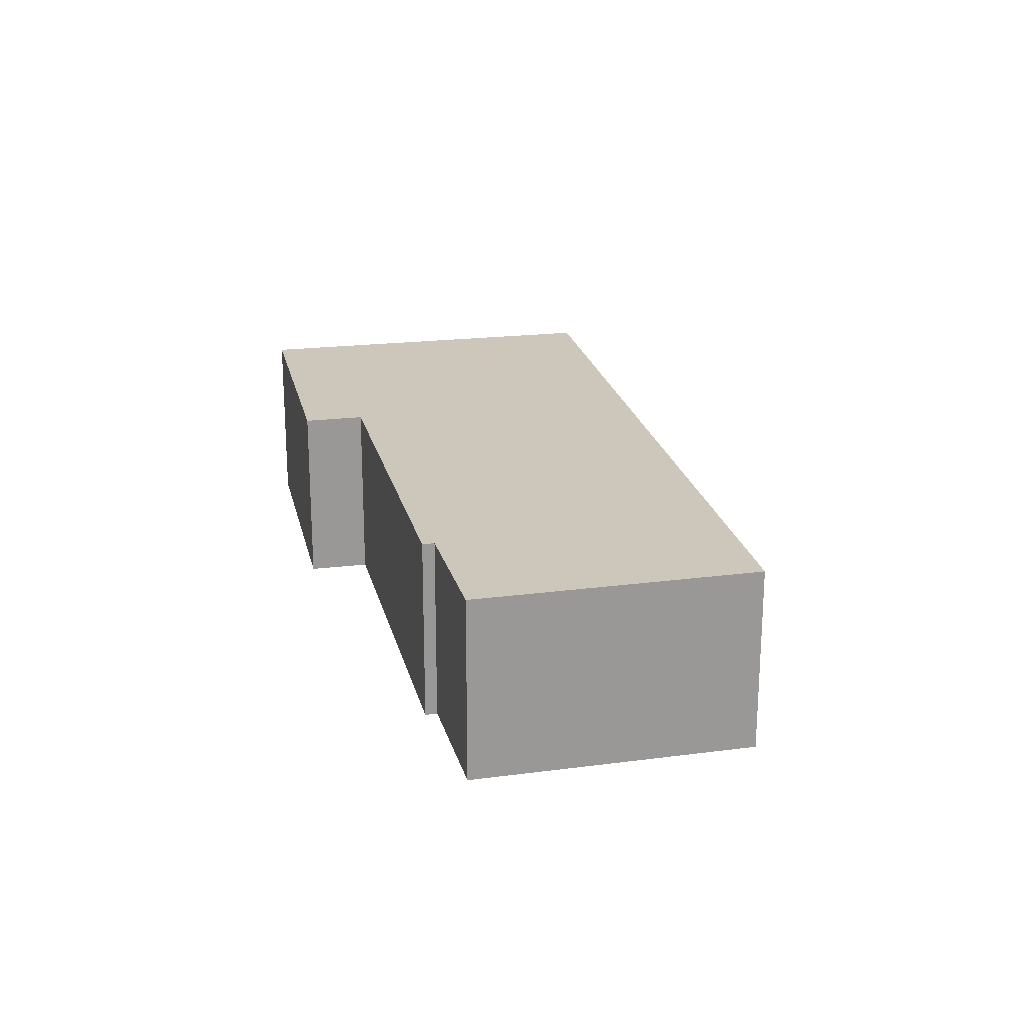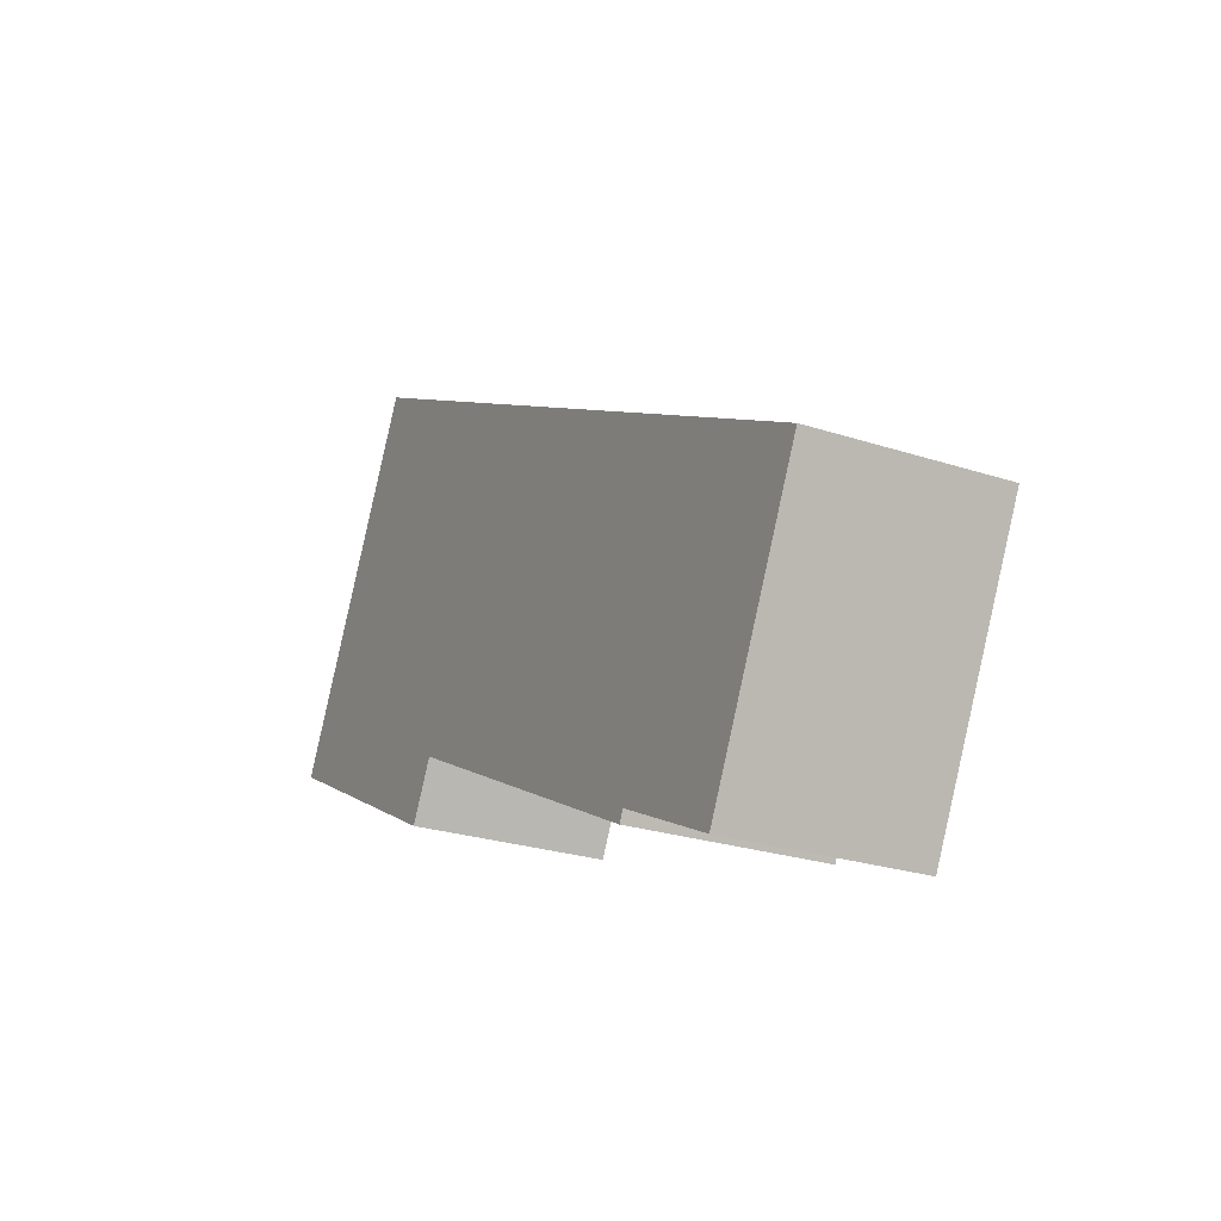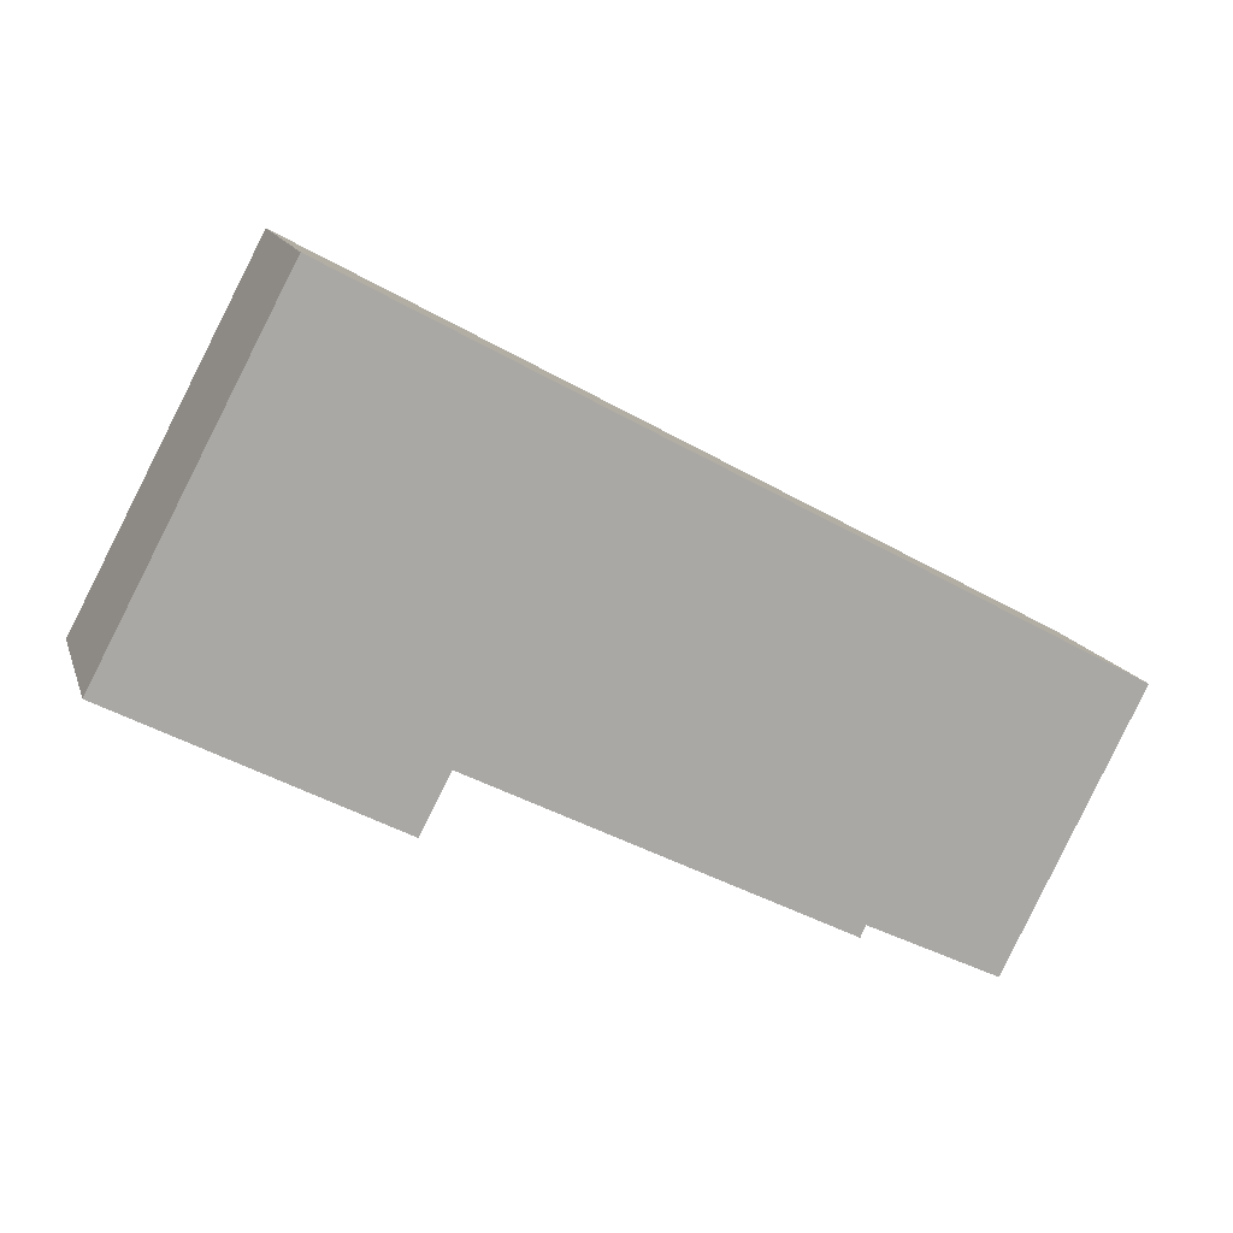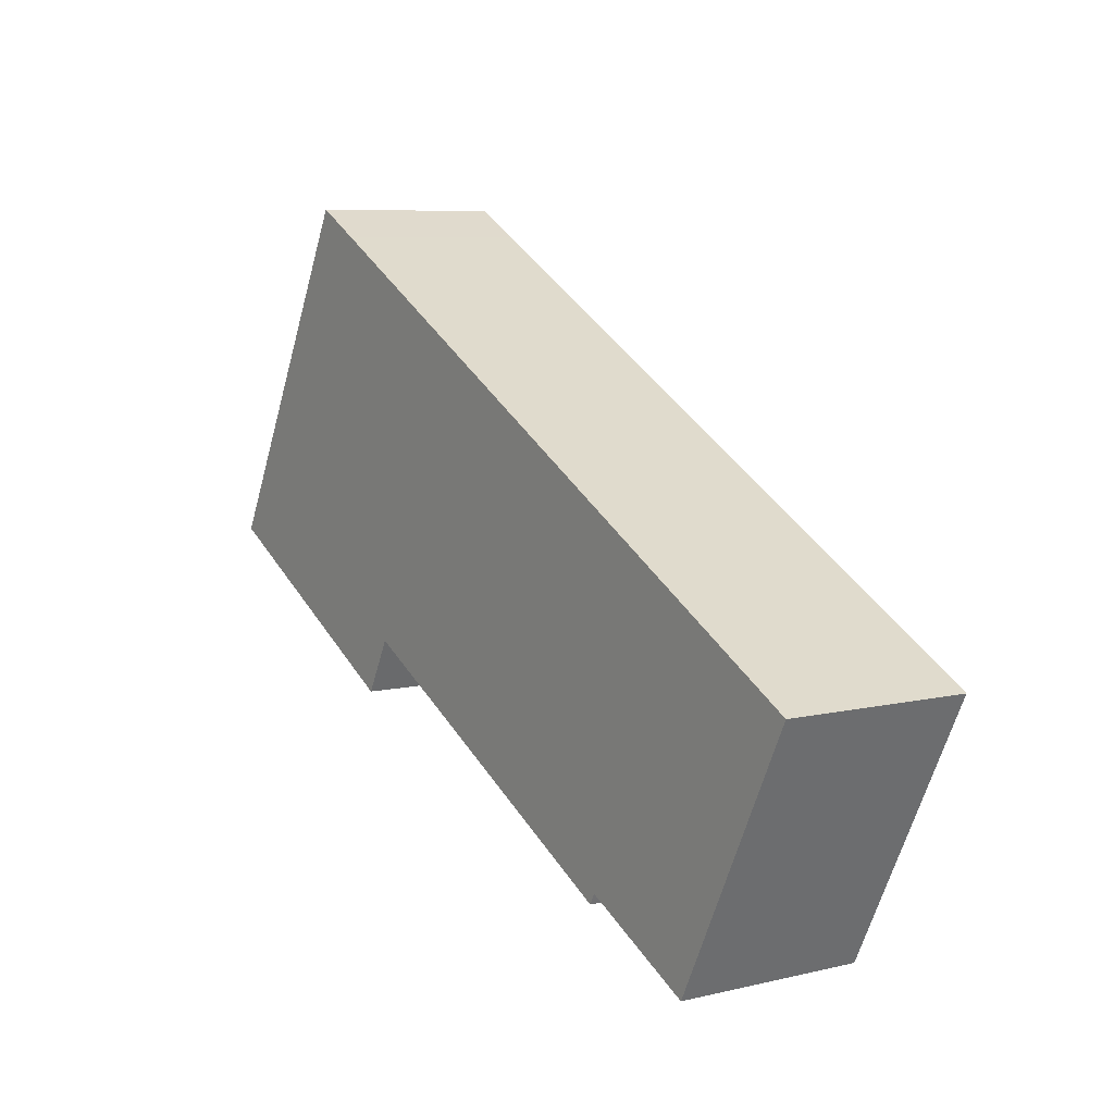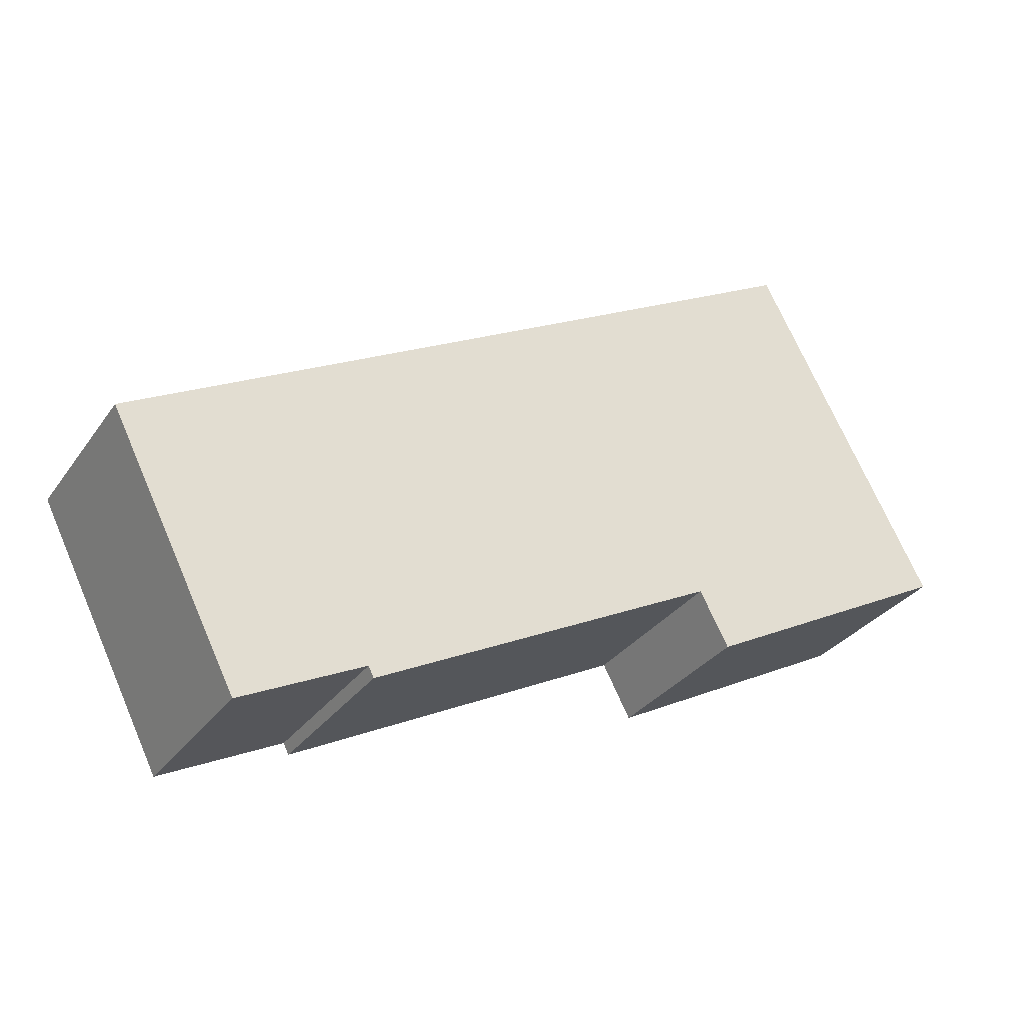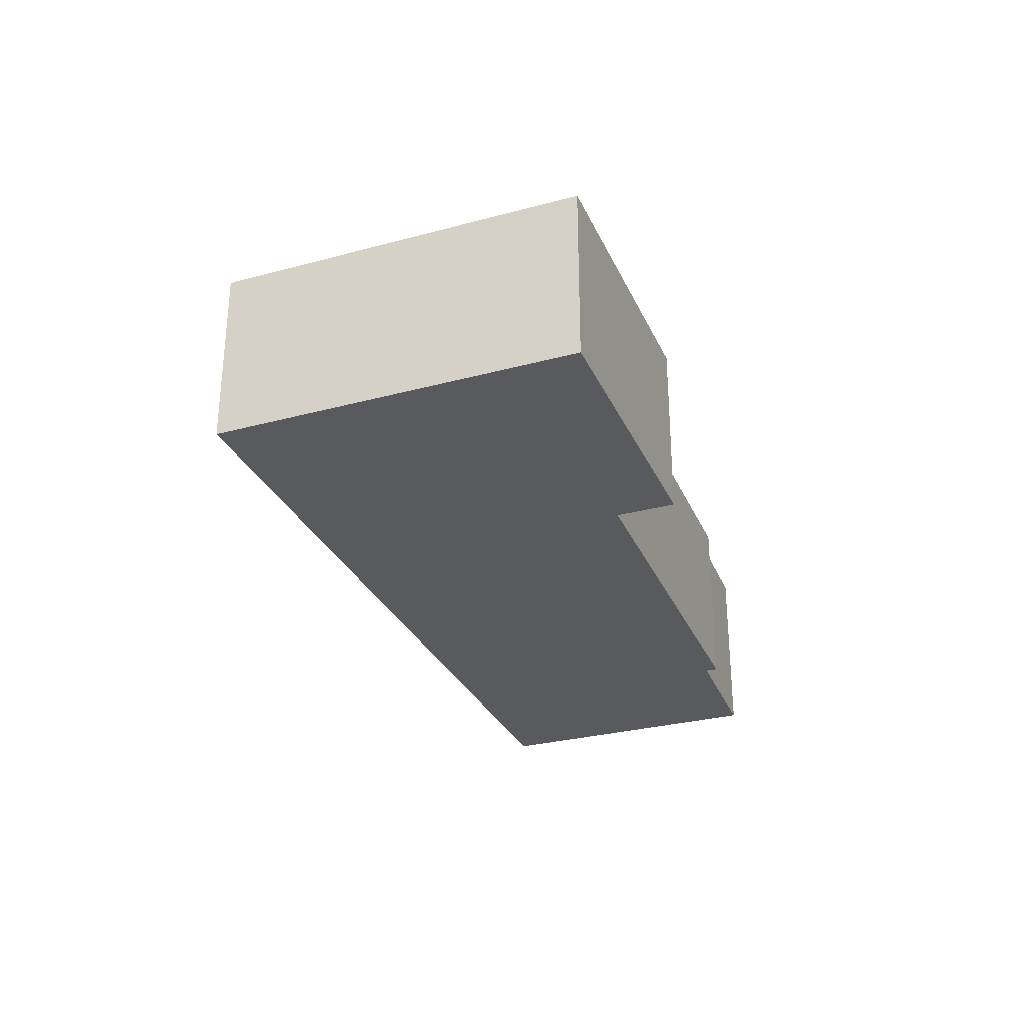
<metadata>
{"format":"obj","ext":"obj","renderer":"f3d","projection":"perspective","resolution":1024,"background":"white","views":[{"elev":21.5,"azim":-130.0,"up":"+Y"},{"elev":-25.4,"azim":-117.8,"up":"+Z"},{"elev":14.3,"azim":164.5,"up":"+Z"},{"elev":7.5,"azim":-123.8,"up":"+Z"},{"elev":-30.8,"azim":-28.9,"up":"+Z"},{"elev":-30.6,"azim":83.4,"up":"+Y"}]}
</metadata>
<code>
v  11.39 3.302 -1.428
v  10.88 3.302 -0.454
v  15.98 3.302 0.996
v  12.84 3.302 6.933
v  11.95 3.302 6.477
v  12.82 3.302 6.953
v  0 3.302 2.022e-16
v  4.517 3.302 -3.462
v  4.611 3.302 -3.658
v  2.432 3.302 -4.483
v  2.298 3.302 -4.549
v  2.298 2.785e-16 -4.549
v  2.432 2.745e-16 -4.483
v  4.517 2.12e-16 -3.462
v  15.98 -6.099e-17 0.996
v  11.39 8.744e-17 -1.428
v  10.88 2.78e-17 -0.454
v  4.611 2.24e-16 -3.658
v  0 0 0
v  11.95 -3.966e-16 6.477
v  12.82 -4.257e-16 6.953
v  12.84 -4.245e-16 6.933
g defaultobject
f 1 2 3
f 4 5 6
f 5 4 3
f 5 3 7
f 7 3 2
f 7 2 8
f 8 2 9
f 7 10 11
f 10 7 8
f 10 12 11
f 12 10 8
f 12 8 13
f 13 8 14
f 15 1 3
f 1 15 16
f 17 9 2
f 9 17 18
f 12 7 11
f 7 12 19
f 16 2 1
f 2 16 17
f 18 8 9
f 8 18 14
f 19 5 7
f 5 19 20
f 5 20 6
f 6 20 21
f 21 4 6
f 4 21 3
f 3 21 15
f 15 21 22
f 19 13 14
f 13 19 12
f 20 22 21
f 22 20 15
f 15 20 19
f 15 19 17
f 17 19 14
f 17 14 18
f 16 15 17

</code>
